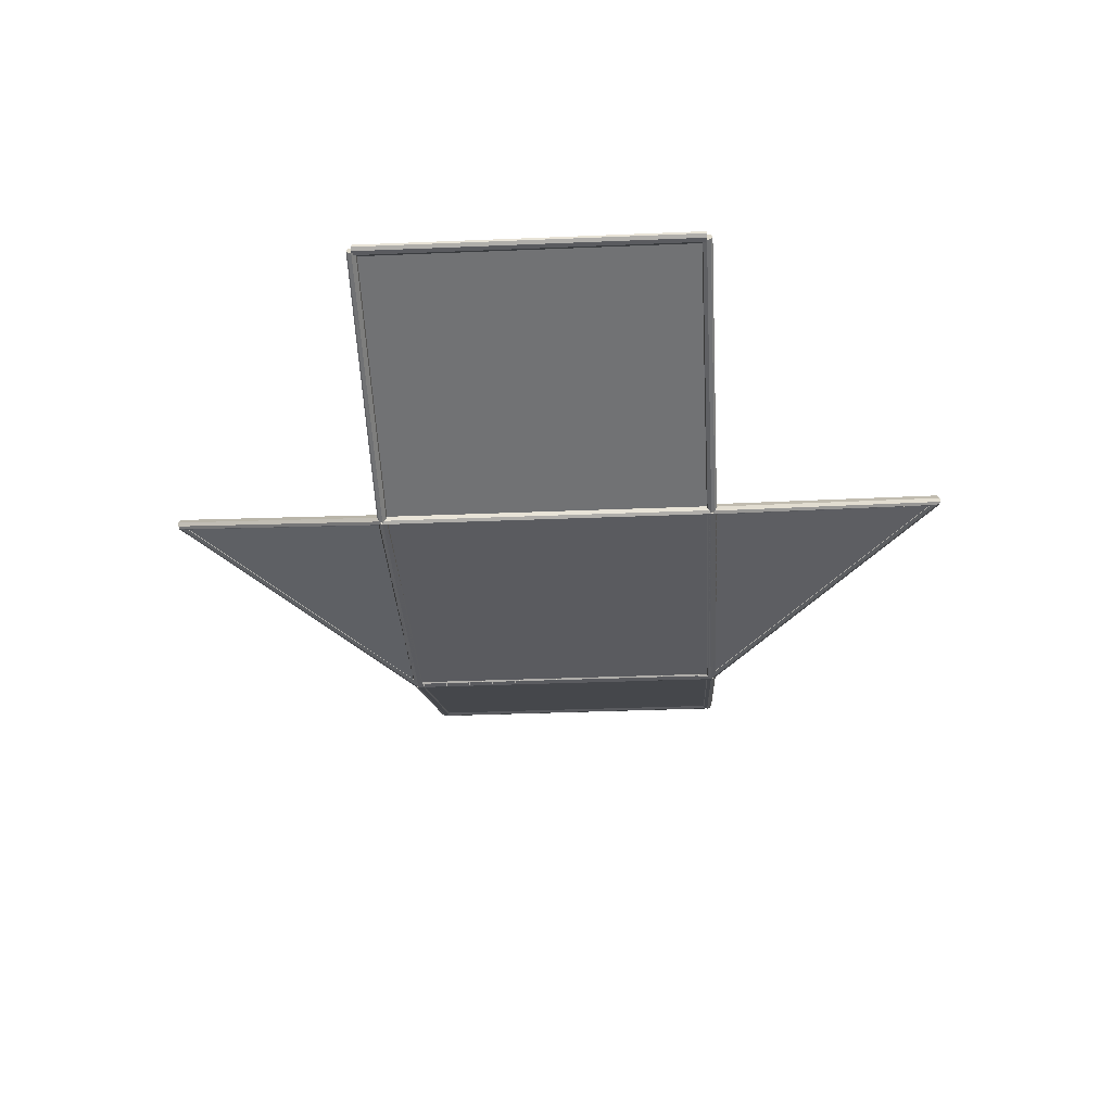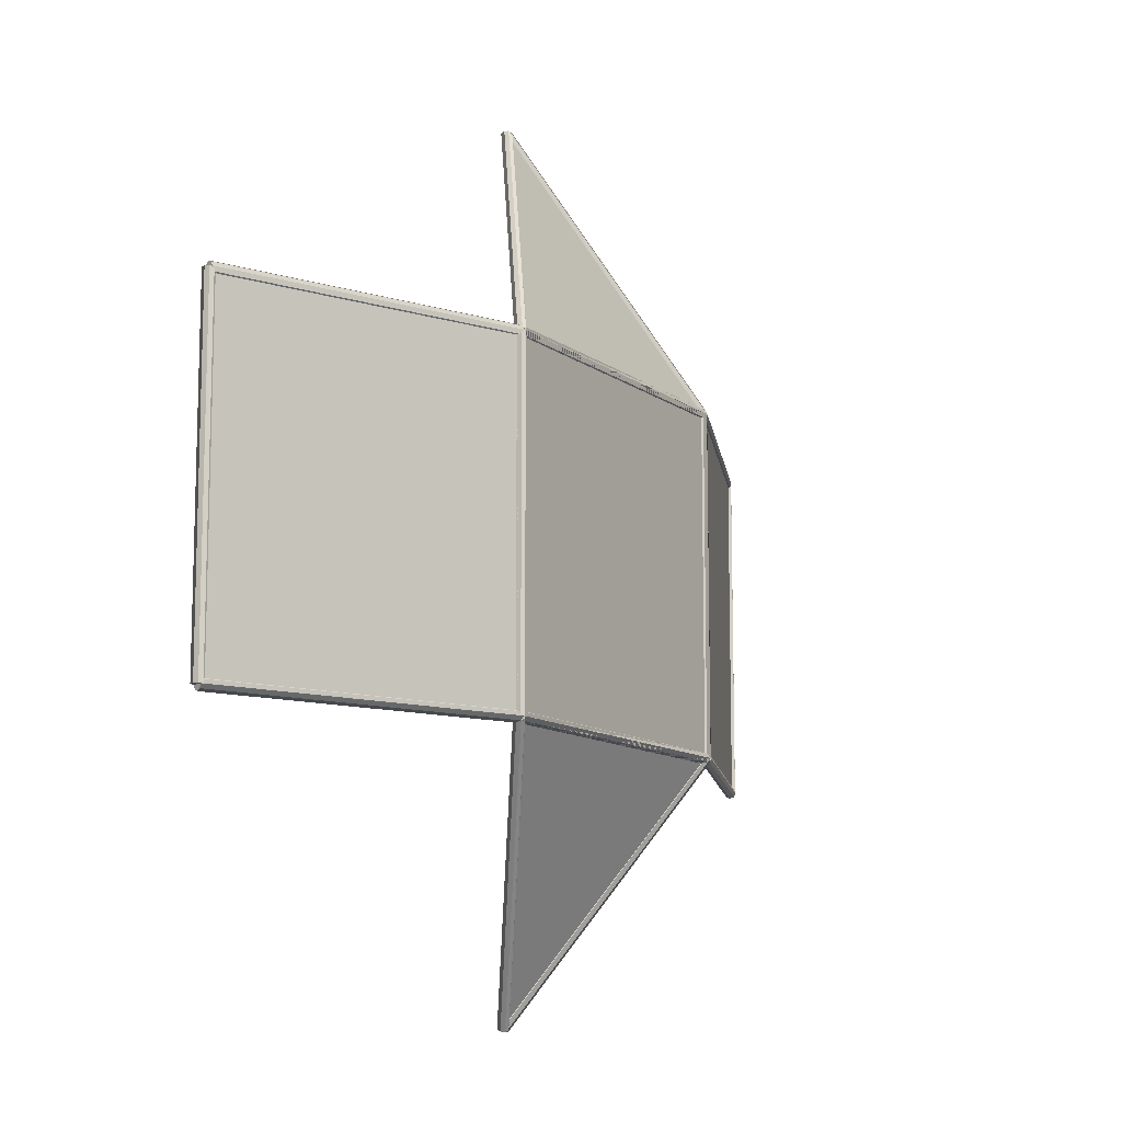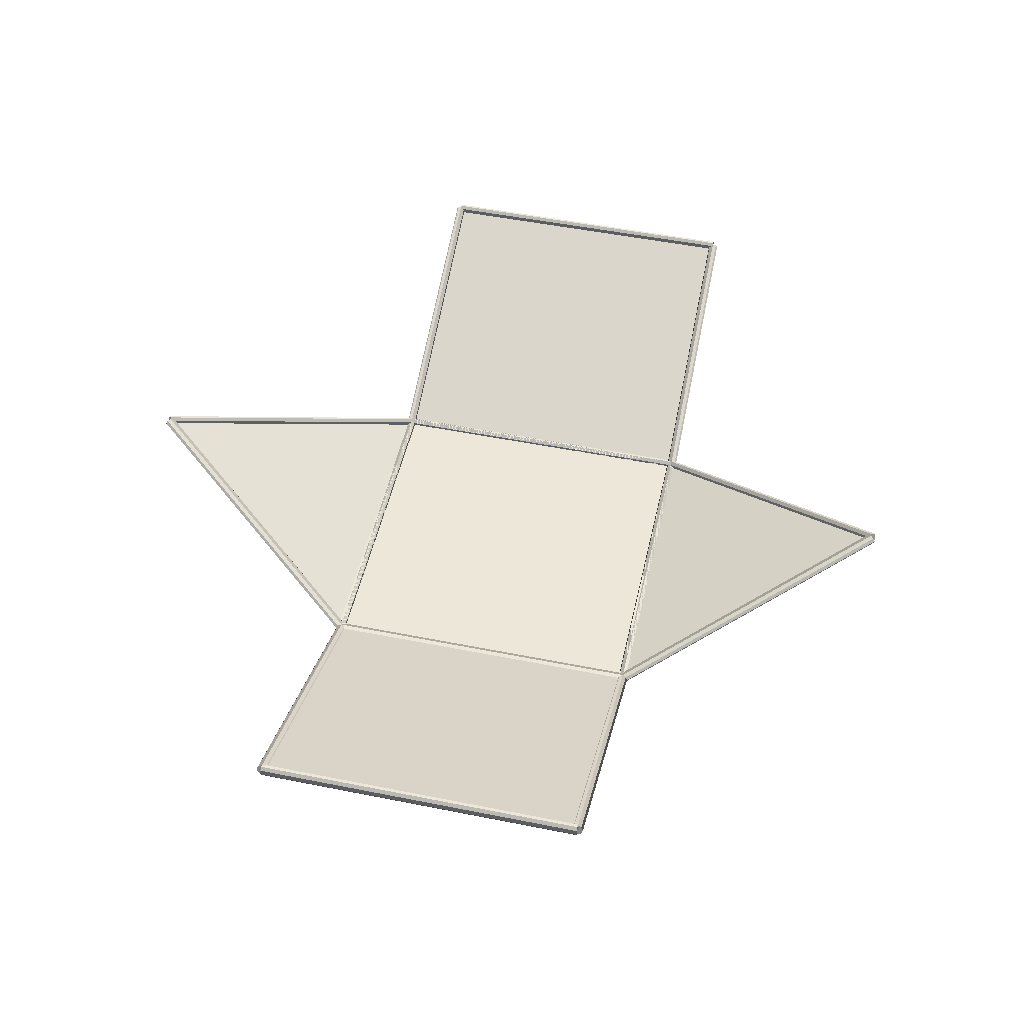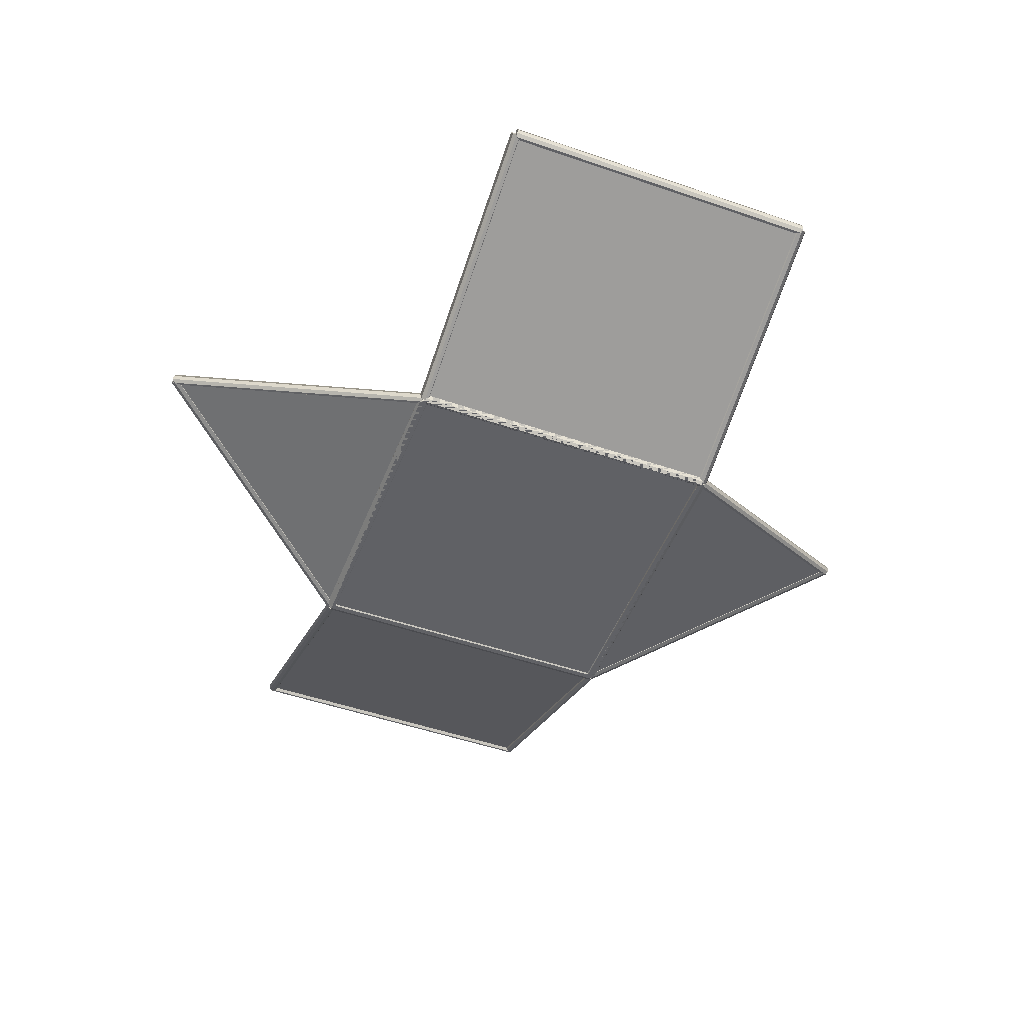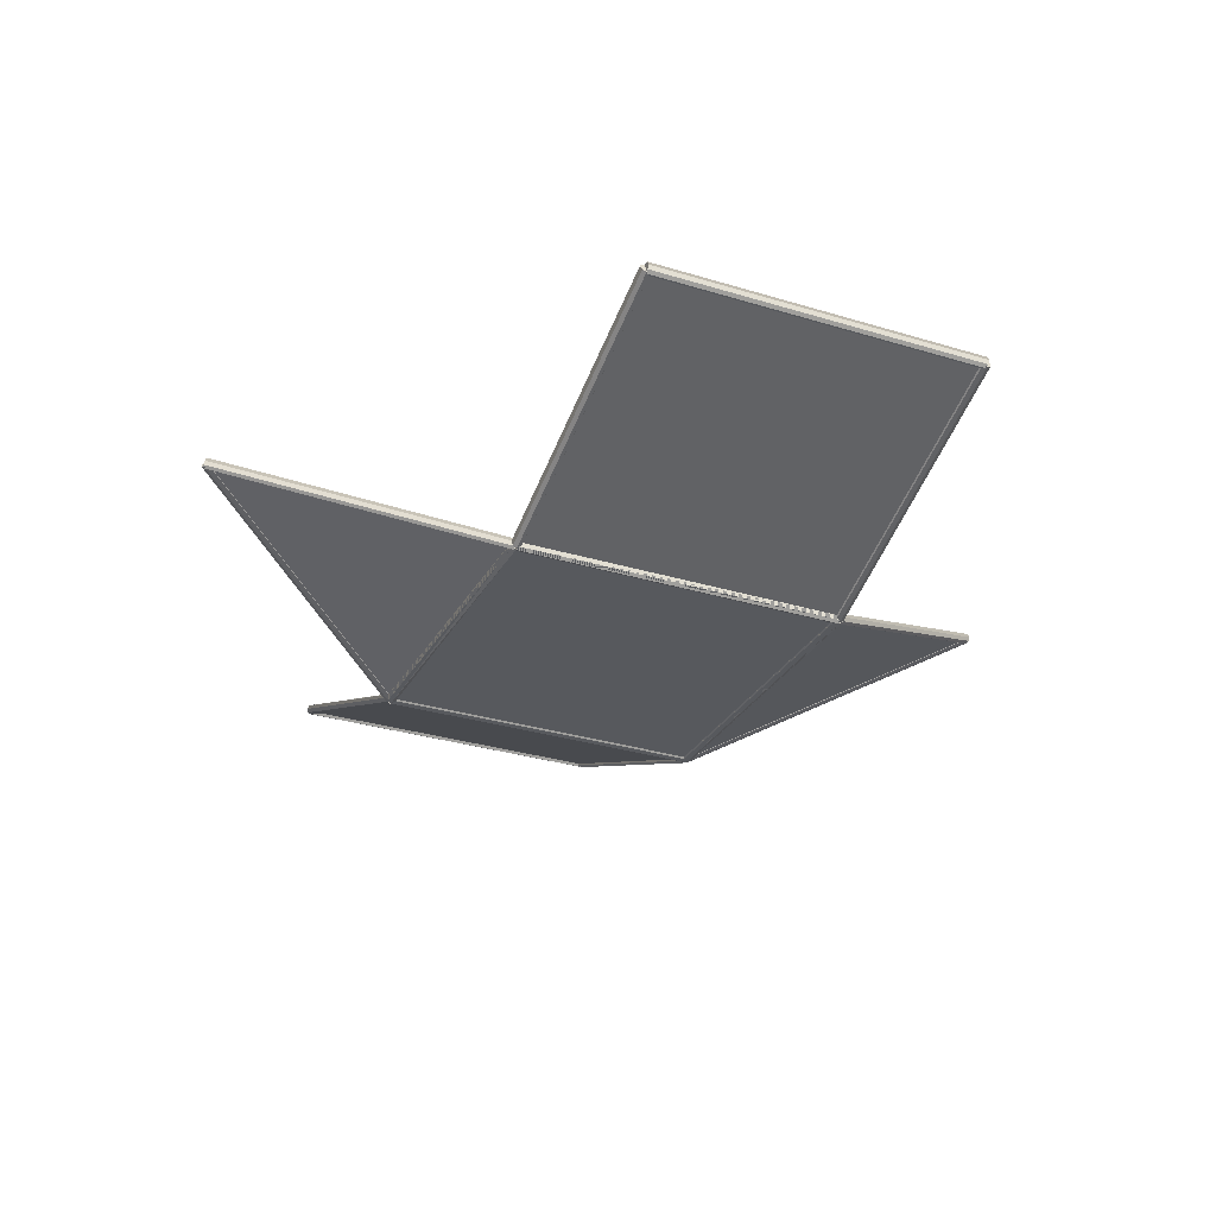
<metadata>
{"format":"obj","ext":"obj","renderer":"f3d","projection":"perspective","resolution":1024,"background":"white","views":[{"elev":-33.1,"azim":-86.7,"up":"+Z"},{"elev":-11.3,"azim":120.8,"up":"+Y"},{"elev":49.8,"azim":-77.5,"up":"+Z"},{"elev":-49.1,"azim":69.0,"up":"+Z"},{"elev":-29.5,"azim":65.7,"up":"+Z"}]}
</metadata>
<code>
o obj1
v 0 0 0.25
v 14.96 0 0.25
v 14.96 0.17 0.17
v 0 0.17 0.17
v 14.96 0.25 0
v 0 0.25 0
v 14.96 0.17 -0.17
v 0 0.17 -0.17
v 14.96 0 -0.25
v 0 0 -0.25
v 14.96 -0.17 -0.17
v 0 -0.17 -0.17
v 14.96 -0.25 0
v 0 -0.25 0
v 14.96 -0.17 0.17
v 0 -0.17 0.17
v -12.42 0 5.49
v 0.09 0 0.23
v 0.06 0.17 0.16
v -12.45 0.17 5.43
v -12.52 0.25 5.26
v -0.06 0.17 -0.16
v -12.59 0.17 5.1
v -0.09 0 -0.23
v -12.61 0 5.03
v -0.06 -0.17 -0.16
v -12.59 -0.17 5.1
v -12.52 -0.25 5.26
v 0.06 -0.17 0.16
v -12.45 -0.17 5.43
v 0 14.96 -0.25
v 0.17 14.96 -0.17
v 0.17 0 -0.17
v 0.25 14.96 0
v 0.25 0 0
v 0.17 14.96 0.17
v 0.17 0 0.17
v 0 14.96 0.25
v -0.17 14.96 0.17
v -0.17 0 0.17
v -0.25 14.96 0
v -0.25 0 0
v -0.17 14.96 -0.17
v -0.17 0 -0.17
v 0.09 14.96 0.23
v -12.42 14.96 5.49
v -12.45 14.78 5.43
v 0.06 14.78 0.16
v -12.52 14.71 5.26
v 0 14.71 0
v -12.59 14.78 5.1
v -0.06 14.78 -0.16
v -12.61 14.96 5.03
v -0.09 14.96 -0.23
v -12.59 15.13 5.1
v -0.06 15.13 -0.16
v -12.52 15.21 5.26
v 0 15.21 0
v -12.45 15.13 5.43
v 0.06 15.13 0.16
v -12.52 14.96 5.51
v -12.52 0 5.51
v -12.34 0 5.44
v -12.34 14.96 5.44
v -12.27 0 5.26
v -12.27 14.96 5.26
v -12.34 0 5.09
v -12.34 14.96 5.09
v -12.52 0 5.01
v -12.52 14.96 5.01
v -12.69 0 5.09
v -12.69 14.96 5.09
v -12.77 0 5.26
v -12.77 14.96 5.26
v -12.69 0 5.44
v -12.69 14.96 5.44
v 27.4 0 5.5
v 14.86 0 0.23
v 14.89 -0.17 0.16
v 27.43 -0.17 5.43
v 27.5 -0.25 5.26
v 15.03 -0.17 -0.16
v 27.57 -0.17 5.1
v 15.05 0 -0.23
v 27.6 0 5.03
v 15.03 0.17 -0.16
v 27.57 0.17 5.1
v 27.5 0.25 5.26
v 14.89 0.17 0.16
v 27.43 0.17 5.43
v 14.96 14.96 -0.25
v 15.13 14.96 -0.17
v 15.13 0 -0.17
v 15.21 14.96 0
v 15.21 0 0
v 15.13 14.96 0.17
v 15.13 0 0.17
v 14.96 14.96 0.25
v 14.78 14.96 0.17
v 14.78 0 0.17
v 14.71 14.96 0
v 14.71 0 0
v 14.78 14.96 -0.17
v 14.78 0 -0.17
v 14.86 14.96 0.23
v 27.4 14.96 5.5
v 27.43 15.13 5.43
v 14.89 15.13 0.16
v 27.5 15.21 5.26
v 14.96 15.21 0
v 27.57 15.13 5.1
v 15.03 15.13 -0.16
v 27.6 14.96 5.03
v 15.05 14.96 -0.23
v 27.57 14.78 5.1
v 15.03 14.78 -0.16
v 27.5 14.71 5.26
v 14.96 14.71 0
v 27.43 14.78 5.43
v 14.89 14.78 0.16
v 27.5 14.96 5.51
v 27.5 0 5.51
v 27.68 0 5.44
v 27.68 14.96 5.44
v 27.75 0 5.26
v 27.75 14.96 5.26
v 27.68 0 5.09
v 27.68 14.96 5.09
v 27.5 0 5.01
v 27.5 14.96 5.01
v 27.32 0 5.09
v 27.32 14.96 5.09
v 27.25 0 5.26
v 27.25 14.96 5.26
v 27.32 0 5.44
v 27.32 14.96 5.44
v 7.54 -11.22 5.5
v -0.05 0.07 0.23
v -0.18 -0.04 0.16
v 7.41 -11.34 5.43
v -0.2 -0.13 0
v 7.39 -11.44 5.26
v -0.11 -0.15 -0.16
v 7.48 -11.45 5.1
v 0.05 -0.07 -0.23
v 7.64 -11.37 5.03
v 0.18 0.04 -0.16
v 7.78 -11.25 5.1
v 0.2 0.13 0
v 7.8 -11.16 5.26
v 0.11 0.15 0.16
v 7.71 -11.14 5.43
v 15.01 0.07 0.23
v 7.64 -11.22 5.5
v 7.78 -11.34 5.43
v 15.14 -0.04 0.16
v 7.8 -11.43 5.26
v 15.17 -0.13 0
v 7.71 -11.45 5.1
v 15.07 -0.15 -0.16
v 7.54 -11.37 5.03
v 14.91 -0.07 -0.23
v 7.41 -11.25 5.1
v 14.77 0.04 -0.16
v 7.38 -11.16 5.26
v 14.75 0.13 0
v 7.48 -11.15 5.43
v 14.84 0.15 0.16
v 7.64 26.18 5.5
v 15.01 14.88 0.23
v 15.14 15 0.16
v 7.78 26.3 5.43
v 15.17 15.09 0
v 7.8 26.39 5.26
v 15.07 15.11 -0.16
v 7.71 26.41 5.1
v 14.91 15.03 -0.23
v 7.54 26.33 5.03
v 14.77 14.91 -0.16
v 7.41 26.22 5.1
v 14.75 14.82 0
v 7.38 26.12 5.26
v 14.84 14.81 0.16
v 7.48 26.11 5.43
v 0 14.78 0.17
v 14.96 14.78 0.17
v 0 14.78 -0.17
v 14.96 14.78 -0.17
v 0 15.13 -0.17
v 14.96 15.13 -0.17
v 0 15.13 0.17
v 14.96 15.13 0.17
v -0.05 14.88 0.23
v 7.54 26.18 5.5
v 7.41 26.3 5.43
v -0.18 15 0.16
v 7.39 26.4 5.26
v -0.2 15.1 0
v 7.48 26.41 5.1
v -0.11 15.11 -0.16
v 7.64 26.33 5.03
v 0.05 15.03 -0.23
v 7.78 26.21 5.1
v 0.18 14.91 -0.16
v 7.8 26.12 5.26
v 0.2 14.82 0
v 7.71 26.11 5.43
v 0.11 14.81 0.16
v -12.48 0 5.36
v 0.03 0 0.09
v 0.03 14.96 0.09
v -12.56 0 5.17
v -0.03 14.96 -0.09
v -0.03 0 -0.09
v -12.48 14.96 5.36
v -12.56 14.96 5.17
v 27.54 0 5.17
v 15 0 -0.09
v 15 14.96 -0.09
v 27.46 0 5.36
v 14.92 14.96 0.09
v 14.92 0 0.09
v 27.54 14.96 5.17
v 27.46 14.96 5.36
v 7.59 -11.34 5.17
v 0 -0.04 -0.09
v 14.96 -0.04 -0.09
v 7.59 -11.25 5.36
v 14.96 0.04 0.09
v 0 0.04 0.09
v 7.59 26.3 5.17
v 14.96 15 -0.09
v 0 15 -0.09
v 7.59 26.22 5.36
v 0 14.92 0.09
v 14.96 14.92 0.09
v 0 0 -0.09
v 0 14.96 -0.09
v 14.96 14.96 -0.09
v 0 0 0.09
v 14.96 14.96 0.09
v 0 14.96 0.09
v 14.96 0 -0.09
v 14.96 0 0.09
f 1 2 3
f 1 3 4
f 4 3 5
f 4 5 6
f 6 5 7
f 6 7 8
f 8 7 9
f 8 9 10
f 10 9 11
f 10 11 12
f 12 11 13
f 12 13 14
f 14 13 15
f 14 15 16
f 16 15 2
f 16 2 1
f 1 4 6
f 1 6 8
f 1 8 10
f 1 10 12
f 1 12 14
f 1 14 16
f 15 13 11
f 15 11 9
f 15 9 7
f 15 7 5
f 15 5 3
f 15 3 2
f 17 18 19
f 17 19 20
f 20 19 6
f 20 6 21
f 21 6 22
f 21 22 23
f 23 22 24
f 23 24 25
f 25 24 26
f 25 26 27
f 27 26 14
f 27 14 28
f 28 14 29
f 28 29 30
f 30 29 18
f 30 18 17
f 17 20 21
f 17 21 23
f 17 23 25
f 17 25 27
f 17 27 28
f 17 28 30
f 29 14 26
f 29 26 24
f 29 24 22
f 29 22 6
f 29 6 19
f 29 19 18
f 10 31 32
f 10 32 33
f 33 32 34
f 33 34 35
f 35 34 36
f 35 36 37
f 37 36 38
f 37 38 1
f 1 38 39
f 1 39 40
f 40 39 41
f 40 41 42
f 42 41 43
f 42 43 44
f 44 43 31
f 44 31 10
f 10 33 35
f 10 35 37
f 10 37 1
f 10 1 40
f 10 40 42
f 10 42 44
f 43 41 39
f 43 39 38
f 43 38 36
f 43 36 34
f 43 34 32
f 43 32 31
f 45 46 47
f 45 47 48
f 48 47 49
f 48 49 50
f 50 49 51
f 50 51 52
f 52 51 53
f 52 53 54
f 54 53 55
f 54 55 56
f 56 55 57
f 56 57 58
f 58 57 59
f 58 59 60
f 60 59 46
f 60 46 45
f 45 48 50
f 45 50 52
f 45 52 54
f 45 54 56
f 45 56 58
f 45 58 60
f 59 57 55
f 59 55 53
f 59 53 51
f 59 51 49
f 59 49 47
f 59 47 46
f 61 62 63
f 61 63 64
f 64 63 65
f 64 65 66
f 66 65 67
f 66 67 68
f 68 67 69
f 68 69 70
f 70 69 71
f 70 71 72
f 72 71 73
f 72 73 74
f 74 73 75
f 74 75 76
f 76 75 62
f 76 62 61
f 61 64 66
f 61 66 68
f 61 68 70
f 61 70 72
f 61 72 74
f 61 74 76
f 75 73 71
f 75 71 69
f 75 69 67
f 75 67 65
f 75 65 63
f 75 63 62
f 77 78 79
f 77 79 80
f 80 79 13
f 80 13 81
f 81 13 82
f 81 82 83
f 83 82 84
f 83 84 85
f 85 84 86
f 85 86 87
f 87 86 5
f 87 5 88
f 88 5 89
f 88 89 90
f 90 89 78
f 90 78 77
f 77 80 81
f 77 81 83
f 77 83 85
f 77 85 87
f 77 87 88
f 77 88 90
f 89 5 86
f 89 86 84
f 89 84 82
f 89 82 13
f 89 13 79
f 89 79 78
f 9 91 92
f 9 92 93
f 93 92 94
f 93 94 95
f 95 94 96
f 95 96 97
f 97 96 98
f 97 98 2
f 2 98 99
f 2 99 100
f 100 99 101
f 100 101 102
f 102 101 103
f 102 103 104
f 104 103 91
f 104 91 9
f 9 93 95
f 9 95 97
f 9 97 2
f 9 2 100
f 9 100 102
f 9 102 104
f 103 101 99
f 103 99 98
f 103 98 96
f 103 96 94
f 103 94 92
f 103 92 91
f 105 106 107
f 105 107 108
f 108 107 109
f 108 109 110
f 110 109 111
f 110 111 112
f 112 111 113
f 112 113 114
f 114 113 115
f 114 115 116
f 116 115 117
f 116 117 118
f 118 117 119
f 118 119 120
f 120 119 106
f 120 106 105
f 105 108 110
f 105 110 112
f 105 112 114
f 105 114 116
f 105 116 118
f 105 118 120
f 119 117 115
f 119 115 113
f 119 113 111
f 119 111 109
f 119 109 107
f 119 107 106
f 121 122 123
f 121 123 124
f 124 123 125
f 124 125 126
f 126 125 127
f 126 127 128
f 128 127 129
f 128 129 130
f 130 129 131
f 130 131 132
f 132 131 133
f 132 133 134
f 134 133 135
f 134 135 136
f 136 135 122
f 136 122 121
f 121 124 126
f 121 126 128
f 121 128 130
f 121 130 132
f 121 132 134
f 121 134 136
f 135 133 131
f 135 131 129
f 135 129 127
f 135 127 125
f 135 125 123
f 135 123 122
f 137 138 139
f 137 139 140
f 140 139 141
f 140 141 142
f 142 141 143
f 142 143 144
f 144 143 145
f 144 145 146
f 146 145 147
f 146 147 148
f 148 147 149
f 148 149 150
f 150 149 151
f 150 151 152
f 152 151 138
f 152 138 137
f 137 140 142
f 137 142 144
f 137 144 146
f 137 146 148
f 137 148 150
f 137 150 152
f 151 149 147
f 151 147 145
f 151 145 143
f 151 143 141
f 151 141 139
f 151 139 138
f 1 2 3
f 1 3 4
f 4 3 5
f 4 5 6
f 6 5 7
f 6 7 8
f 8 7 9
f 8 9 10
f 10 9 11
f 10 11 12
f 12 11 13
f 12 13 14
f 14 13 15
f 14 15 16
f 16 15 2
f 16 2 1
f 1 4 6
f 1 6 8
f 1 8 10
f 1 10 12
f 1 12 14
f 1 14 16
f 15 13 11
f 15 11 9
f 15 9 7
f 15 7 5
f 15 5 3
f 15 3 2
f 153 154 155
f 153 155 156
f 156 155 157
f 156 157 158
f 158 157 159
f 158 159 160
f 160 159 161
f 160 161 162
f 162 161 163
f 162 163 164
f 164 163 165
f 164 165 166
f 166 165 167
f 166 167 168
f 168 167 154
f 168 154 153
f 153 156 158
f 153 158 160
f 153 160 162
f 153 162 164
f 153 164 166
f 153 166 168
f 167 165 163
f 167 163 161
f 167 161 159
f 167 159 157
f 167 157 155
f 167 155 154
f 169 170 171
f 169 171 172
f 172 171 173
f 172 173 174
f 174 173 175
f 174 175 176
f 176 175 177
f 176 177 178
f 178 177 179
f 178 179 180
f 180 179 181
f 180 181 182
f 182 181 183
f 182 183 184
f 184 183 170
f 184 170 169
f 169 172 174
f 169 174 176
f 169 176 178
f 169 178 180
f 169 180 182
f 169 182 184
f 183 181 179
f 183 179 177
f 183 177 175
f 183 175 173
f 183 173 171
f 183 171 170
f 98 38 185
f 98 185 186
f 186 185 50
f 186 50 118
f 118 50 187
f 118 187 188
f 188 187 31
f 188 31 91
f 91 31 189
f 91 189 190
f 190 189 58
f 190 58 110
f 110 58 191
f 110 191 192
f 192 191 38
f 192 38 98
f 98 186 118
f 98 118 188
f 98 188 91
f 98 91 190
f 98 190 110
f 98 110 192
f 191 58 189
f 191 189 31
f 191 31 187
f 191 187 50
f 191 50 185
f 191 185 38
f 193 194 195
f 193 195 196
f 196 195 197
f 196 197 198
f 198 197 199
f 198 199 200
f 200 199 201
f 200 201 202
f 202 201 203
f 202 203 204
f 204 203 205
f 204 205 206
f 206 205 207
f 206 207 208
f 208 207 194
f 208 194 193
f 193 196 198
f 193 198 200
f 193 200 202
f 193 202 204
f 193 204 206
f 193 206 208
f 207 205 203
f 207 203 201
f 207 201 199
f 207 199 197
f 207 197 195
f 207 195 194
f 10 31 32
f 10 32 33
f 33 32 34
f 33 34 35
f 35 34 36
f 35 36 37
f 37 36 38
f 37 38 1
f 1 38 39
f 1 39 40
f 40 39 41
f 40 41 42
f 42 41 43
f 42 43 44
f 44 43 31
f 44 31 10
f 10 33 35
f 10 35 37
f 10 37 1
f 10 1 40
f 10 40 42
f 10 42 44
f 43 41 39
f 43 39 38
f 43 38 36
f 43 36 34
f 43 34 32
f 43 32 31
f 38 98 192
f 38 192 191
f 191 192 110
f 191 110 58
f 58 110 190
f 58 190 189
f 189 190 91
f 189 91 31
f 31 91 188
f 31 188 187
f 187 188 118
f 187 118 50
f 50 118 186
f 50 186 185
f 185 186 98
f 185 98 38
f 38 191 58
f 38 58 189
f 38 189 31
f 38 31 187
f 38 187 50
f 38 50 185
f 186 118 188
f 186 188 91
f 186 91 190
f 186 190 110
f 186 110 192
f 186 192 98
f 98 2 97
f 98 97 96
f 96 97 95
f 96 95 94
f 94 95 93
f 94 93 92
f 92 93 9
f 92 9 91
f 91 9 104
f 91 104 103
f 103 104 102
f 103 102 101
f 101 102 100
f 101 100 99
f 99 100 2
f 99 2 98
f 98 96 94
f 98 94 92
f 98 92 91
f 98 91 103
f 98 103 101
f 98 101 99
f 100 102 104
f 100 104 9
f 100 9 93
f 100 93 95
f 100 95 97
f 100 97 2
f 2 1 16
f 2 16 15
f 15 16 14
f 15 14 13
f 13 14 12
f 13 12 11
f 11 12 10
f 11 10 9
f 9 10 8
f 9 8 7
f 7 8 6
f 7 6 5
f 5 6 4
f 5 4 3
f 3 4 1
f 3 1 2
f 2 15 13
f 2 13 11
f 2 11 9
f 2 9 7
f 2 7 5
f 2 5 3
f 4 6 8
f 4 8 10
f 4 10 12
f 4 12 14
f 4 14 16
f 4 16 1
f 209 210 211
f 212 213 214
f 209 211 215
f 212 216 213
f 209 212 214
f 209 214 210
f 210 214 213
f 210 213 211
f 211 213 216
f 211 216 215
f 215 216 212
f 215 212 209
f 217 218 219
f 220 221 222
f 217 219 223
f 220 224 221
f 217 220 222
f 217 222 218
f 218 222 221
f 218 221 219
f 219 221 224
f 219 224 223
f 223 224 220
f 223 220 217
f 225 226 227
f 228 229 230
f 225 228 230
f 225 230 226
f 226 230 229
f 226 229 227
f 227 229 228
f 227 228 225
f 231 232 233
f 234 235 236
f 231 234 236
f 231 236 232
f 232 236 235
f 232 235 233
f 233 235 234
f 233 234 231
f 237 238 239
f 240 241 242
f 237 239 243
f 240 244 241
f 237 240 242
f 237 242 238
f 238 242 241
f 238 241 239
f 239 241 244
f 239 244 243
f 243 244 240
f 243 240 237

</code>
